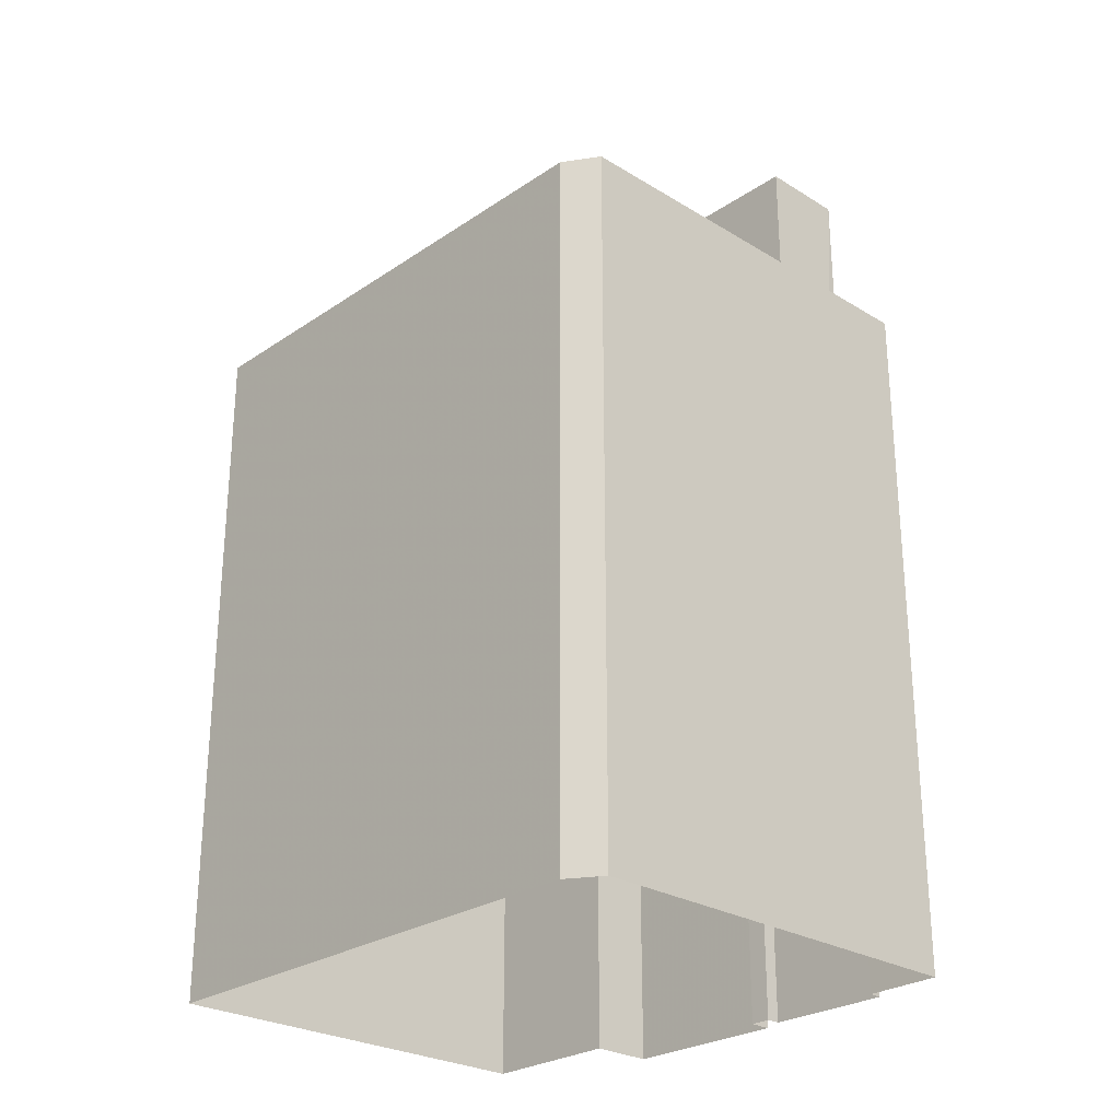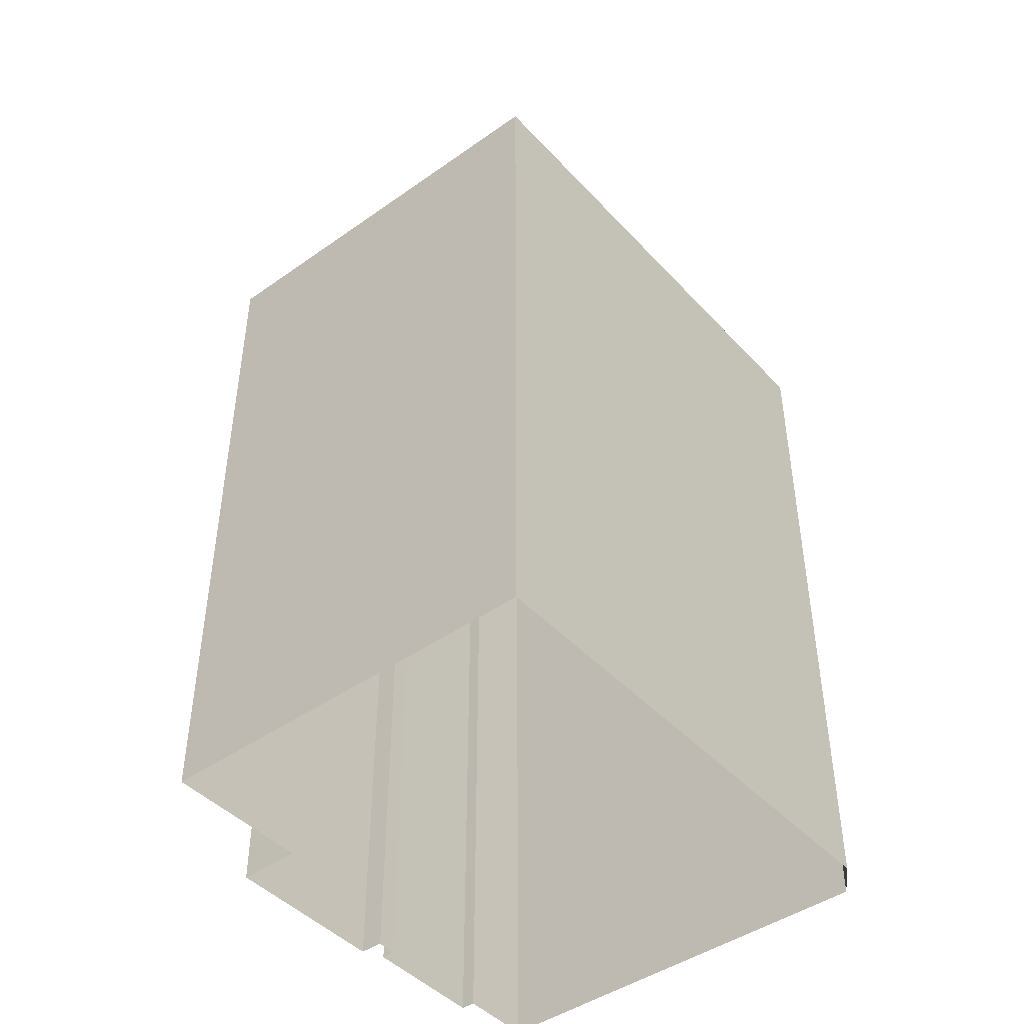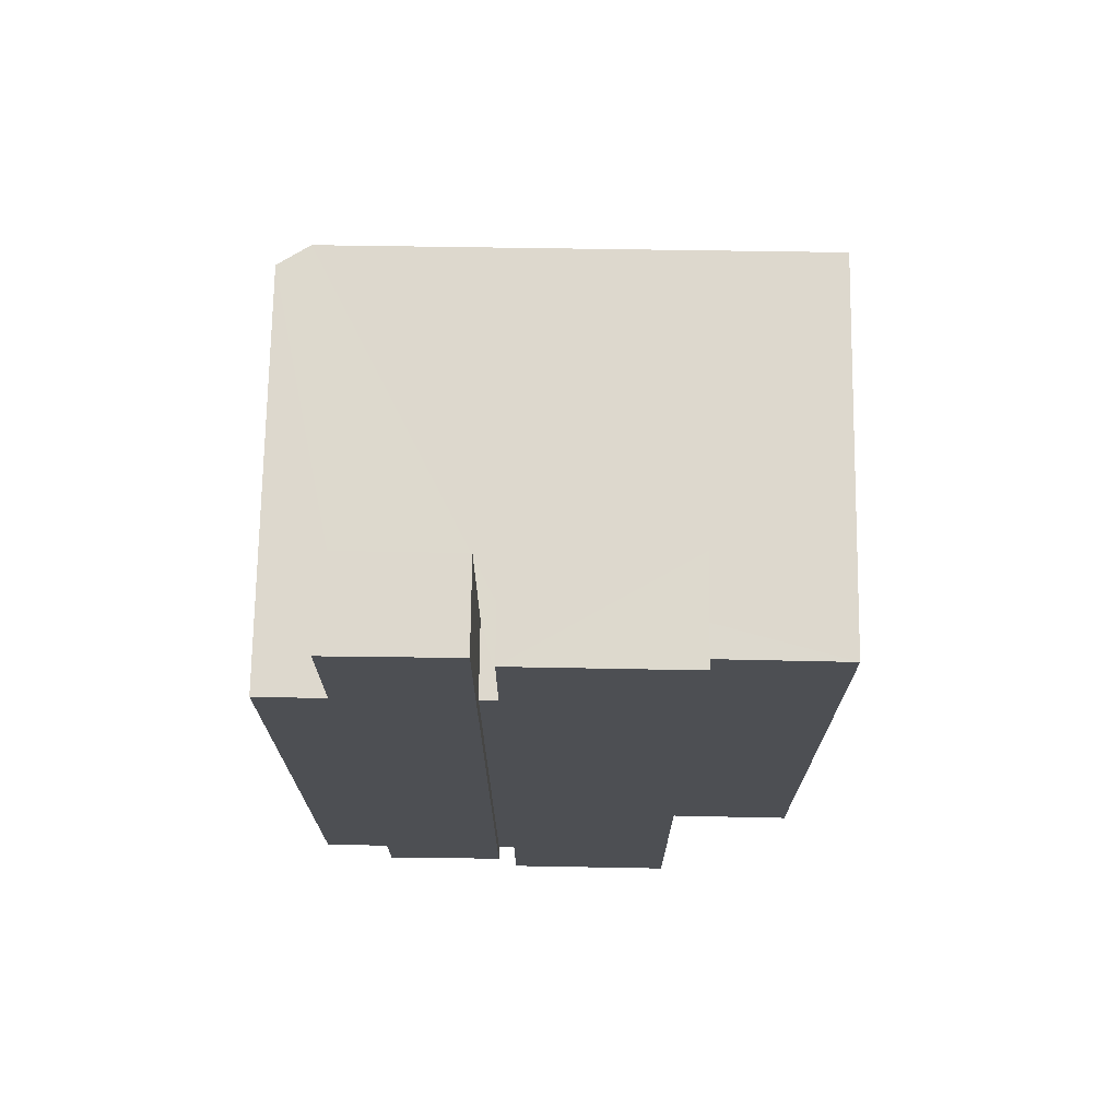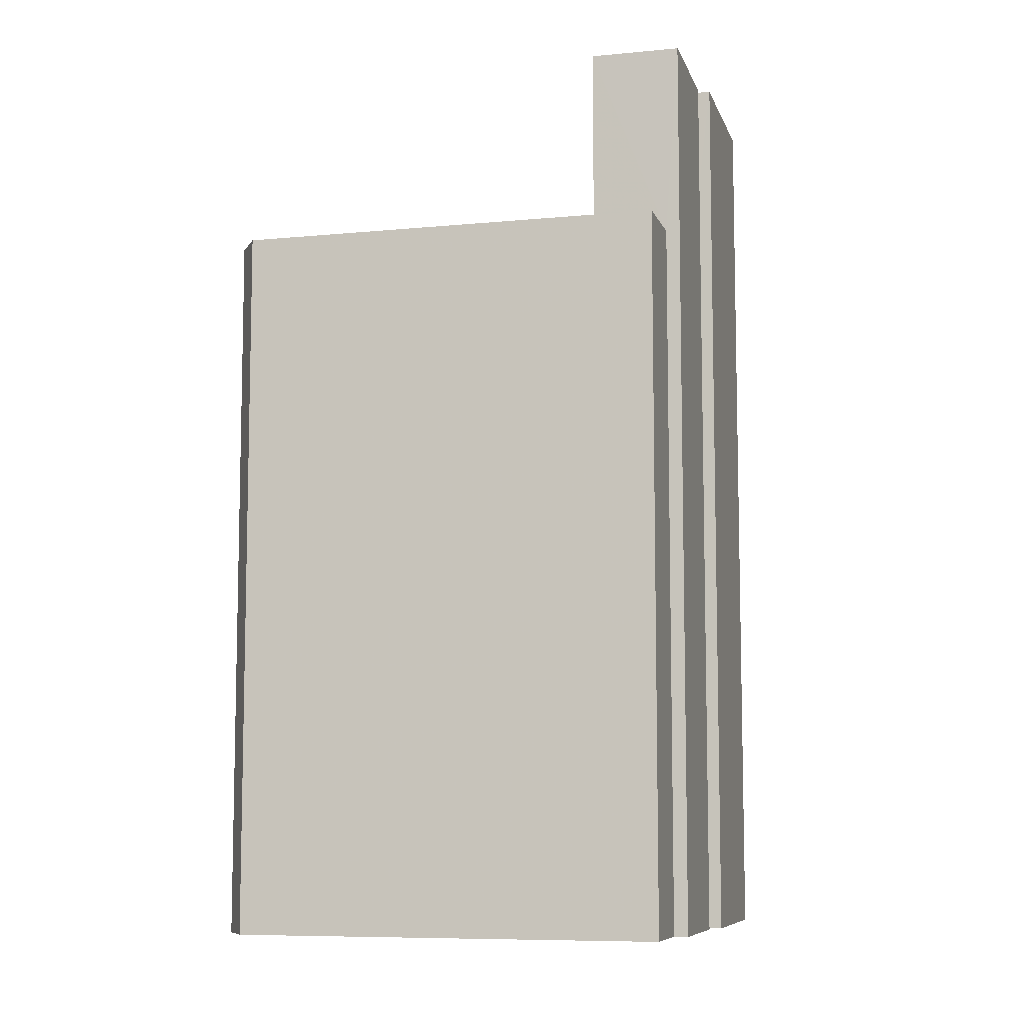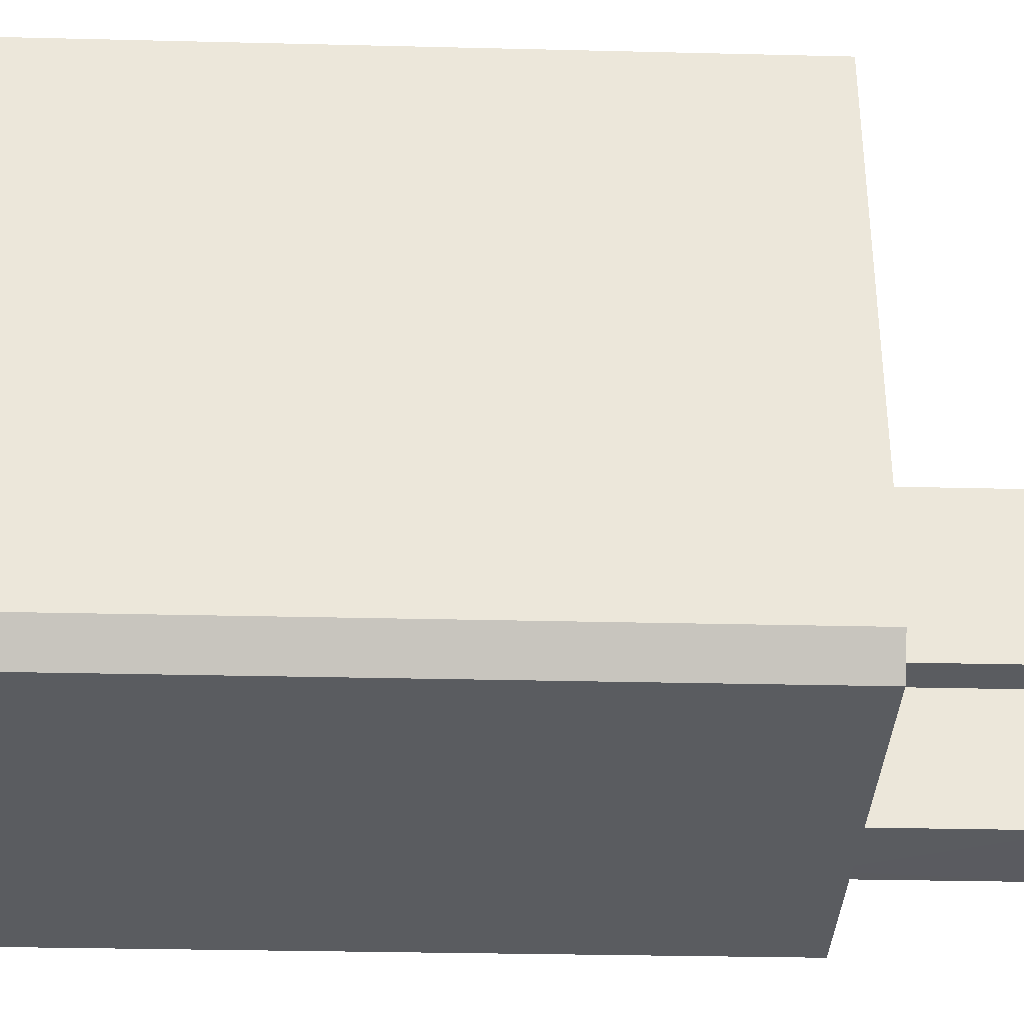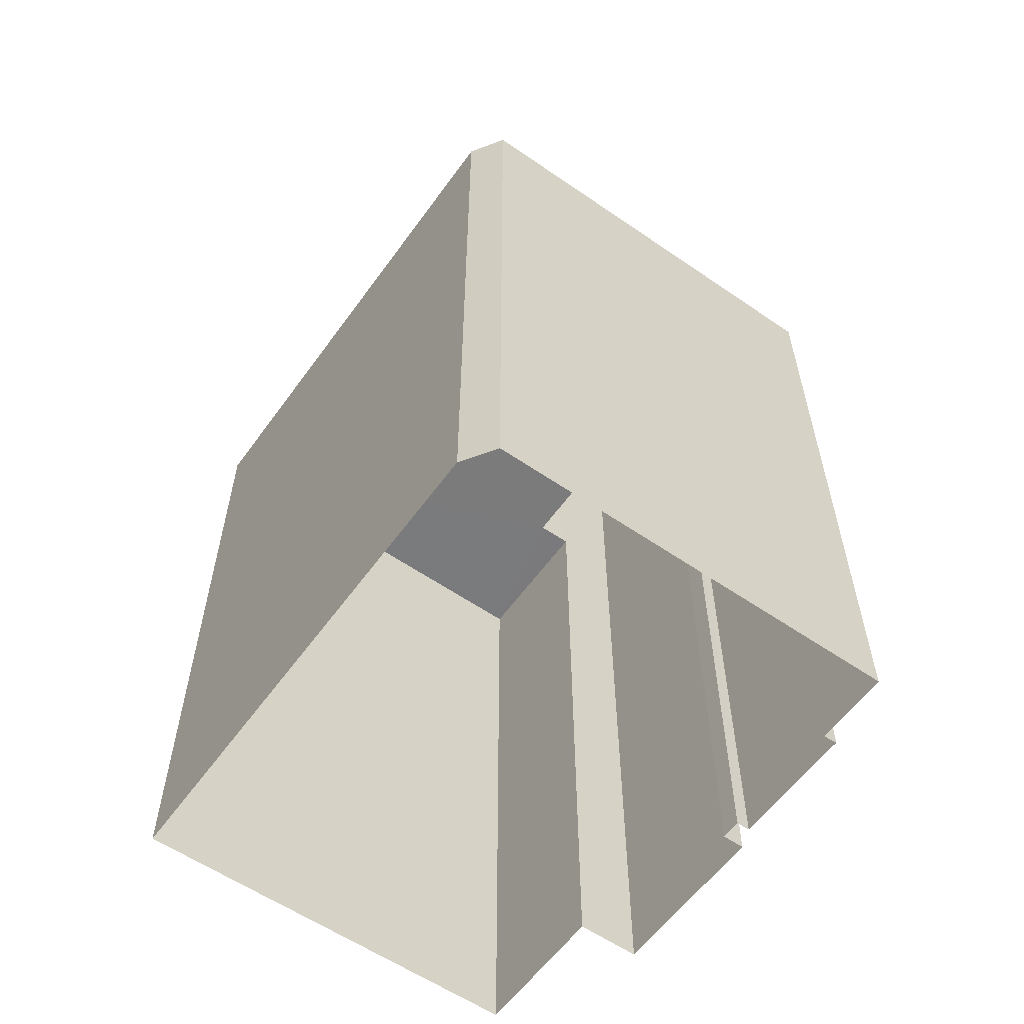
<metadata>
{"format":"obj","ext":"obj","renderer":"f3d","projection":"perspective","resolution":1024,"background":"white","views":[{"elev":-26.6,"azim":-48.3,"up":"+Z"},{"elev":-44.8,"azim":-145.3,"up":"+Z"},{"elev":72.1,"azim":86.2,"up":"+Z"},{"elev":-8.2,"azim":10.2,"up":"+Z"},{"elev":-29.1,"azim":-92.1,"up":"+Y"},{"elev":-58.4,"azim":-40.2,"up":"+Z"}]}
</metadata>
<code>
v -3.72e+05 -1.037e+05 32.35
v -3.72e+05 -1.037e+05 32.35
v -3.72e+05 -1.037e+05 32.35
v -3.72e+05 -1.037e+05 32.35
v -3.72e+05 -1.037e+05 32.35
v -3.72e+05 -1.037e+05 32.35
v -3.72e+05 -1.037e+05 32.35
v -3.72e+05 -1.037e+05 32.35
v -3.72e+05 -1.037e+05 32.35
v -3.72e+05 -1.037e+05 32.35
v -3.72e+05 -1.037e+05 32.35
v -3.72e+05 -1.037e+05 32.35
v -3.72e+05 -1.037e+05 32.35
v -3.72e+05 -1.037e+05 62.42
v -3.72e+05 -1.037e+05 62.42
v -3.72e+05 -1.037e+05 62.42
v -3.72e+05 -1.037e+05 62.42
v -3.72e+05 -1.037e+05 62.42
v -3.72e+05 -1.037e+05 62.42
v -3.72e+05 -1.037e+05 62.42
v -3.72e+05 -1.037e+05 62.42
v -3.72e+05 -1.037e+05 62.42
v -3.72e+05 -1.037e+05 62.42
v -3.72e+05 -1.037e+05 62.42
v -3.72e+05 -1.037e+05 62.42
v -3.72e+05 -1.037e+05 62.42
v -3.72e+05 -1.037e+05 70.84
v -3.72e+05 -1.037e+05 70.84
v -3.72e+05 -1.037e+05 70.84
v -3.72e+05 -1.037e+05 70.84
v -3.72e+05 -1.037e+05 70.66
v -3.72e+05 -1.037e+05 70.66
v -3.72e+05 -1.037e+05 70.66
v -3.72e+05 -1.037e+05 70.66
f 1 2 3
f 3 2 4
f 5 6 4
f 7 2 8
f 7 8 9
f 10 6 11
f 12 5 13
f 12 11 5
f 5 4 7
f 4 2 7
f 11 6 5
f 14 15 16
f 14 16 17
f 18 19 15
f 20 21 19
f 22 23 24
f 25 21 20
f 14 17 26
f 22 18 23
f 18 20 19
f 23 15 14
f 18 15 23
f 27 28 29
f 30 27 29
f 31 32 33
f 34 31 33
f 5 7 22
f 24 5 22
f 13 24 34
f 34 24 31
f 13 5 24
f 31 24 23
f 23 32 31
f 23 14 32
f 33 12 13
f 34 33 13
f 18 28 27
f 20 18 27
f 30 8 25
f 8 2 25
f 27 30 25
f 20 27 25
f 19 3 4
f 15 19 4
f 11 12 26
f 12 33 26
f 26 32 14
f 26 33 32
f 11 17 10
f 11 26 17
f 7 9 22
f 9 29 22
f 22 28 18
f 22 29 28
f 21 2 1
f 21 25 2
f 16 6 10
f 17 16 10
f 19 1 3
f 19 21 1
f 30 9 8
f 30 29 9
f 16 4 6
f 16 15 4

</code>
